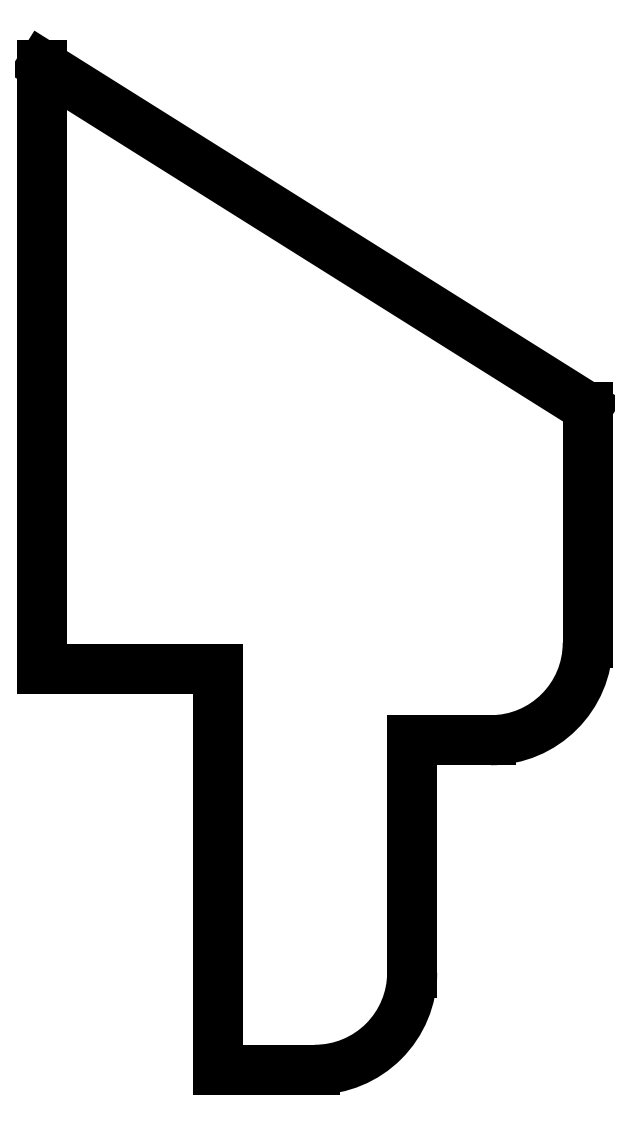
<metadata>
{"format":"dxf","ext":"dxf","renderer":"ezdxf+matplotlib","layout":"modelspace","background":"white","min_lineweight":24,"dpi":150}
</metadata>
<code>
0
SECTION
2
ENTITIES
0
LINE
8
0
10
1.087
20
-0.2864
30
0
11
1.087
21
0.6529
31
0
0
LINE
8
0
10
1.087
20
0.6529
30
0
11
-1.088
21
2.018
31
0
0
LINE
8
0
10
-1.088
20
2.018
30
0
11
-1.088
21
-0.3879
31
0
0
LINE
8
0
10
-1.088
20
-0.3879
30
0
11
-0.3875
21
-0.3879
31
0
0
LINE
8
0
10
-0.3875
20
-0.3879
30
0
11
-0.3875
21
-1.988
31
0
0
LINE
8
0
10
-0.3875
20
-1.988
30
0
11
-1.776e-14
21
-1.988
31
0
0
ARC
8
0
10
0
20
-1.6
30
0
40
0.3875
210
0
220
0
230
1
50
-90
51
0
0
LINE
8
0
10
0.3875
20
-1.6
30
0
11
0.3875
21
-0.6739
31
0
0
LINE
8
0
10
0.3875
20
-0.6739
30
0
11
0.7
21
-0.6739
31
0
0
ARC
8
0
10
0.7
20
-0.2864
30
0
40
0.3875
210
-0
220
0
230
1
50
-90
51
0
0
ENDSEC
0
EOF

</code>
